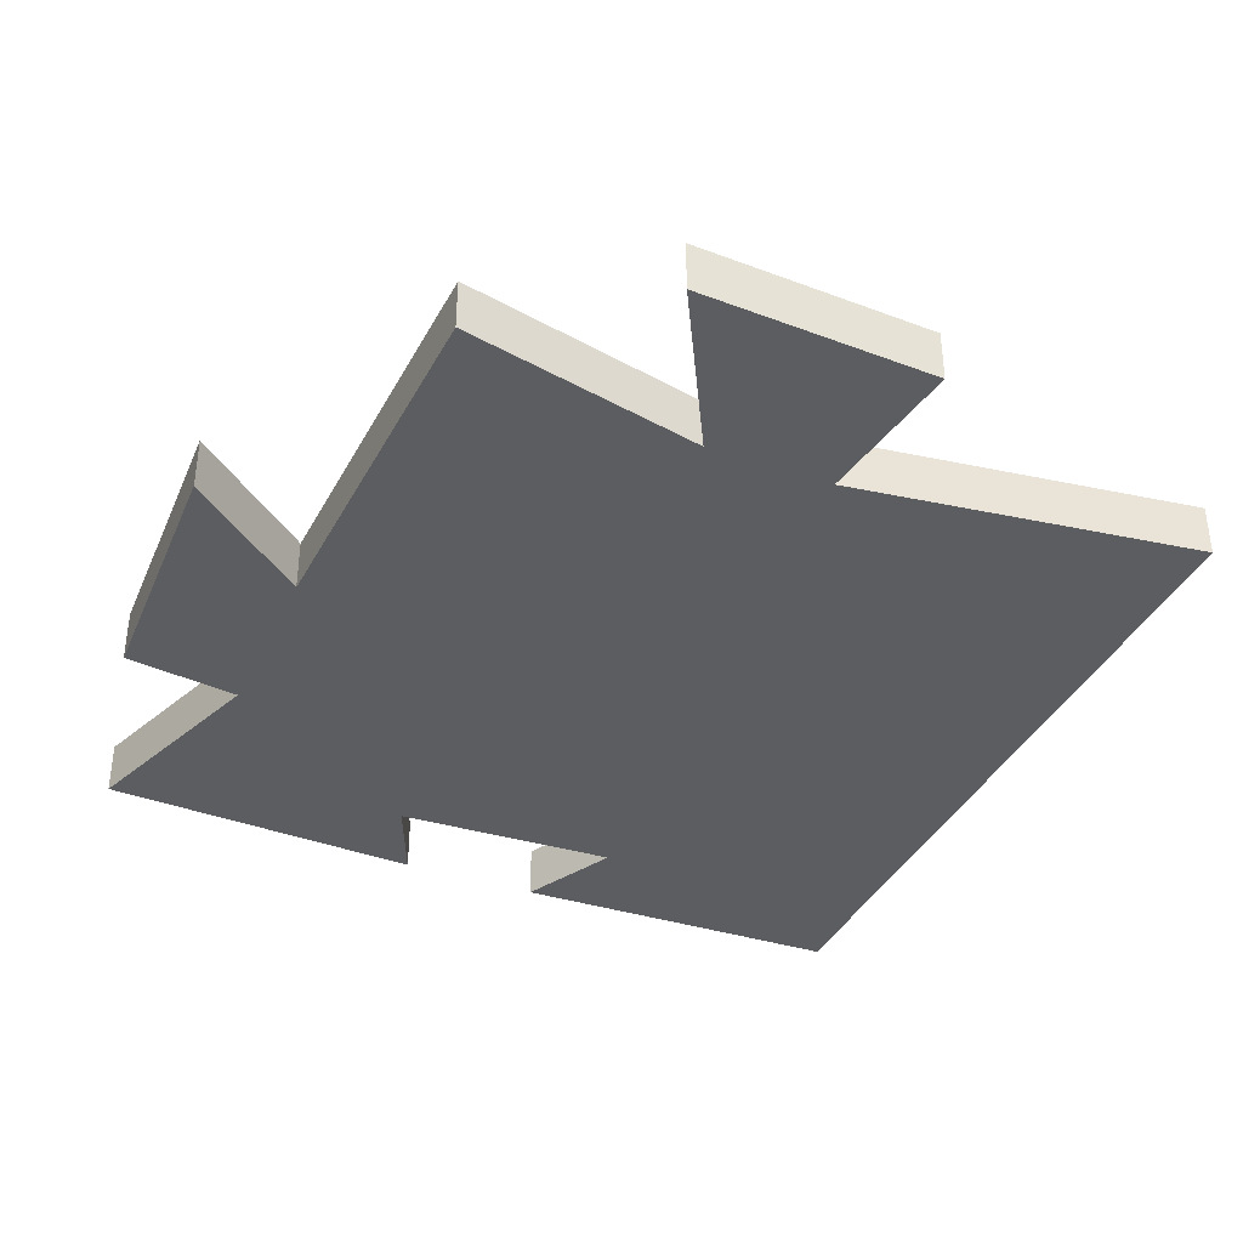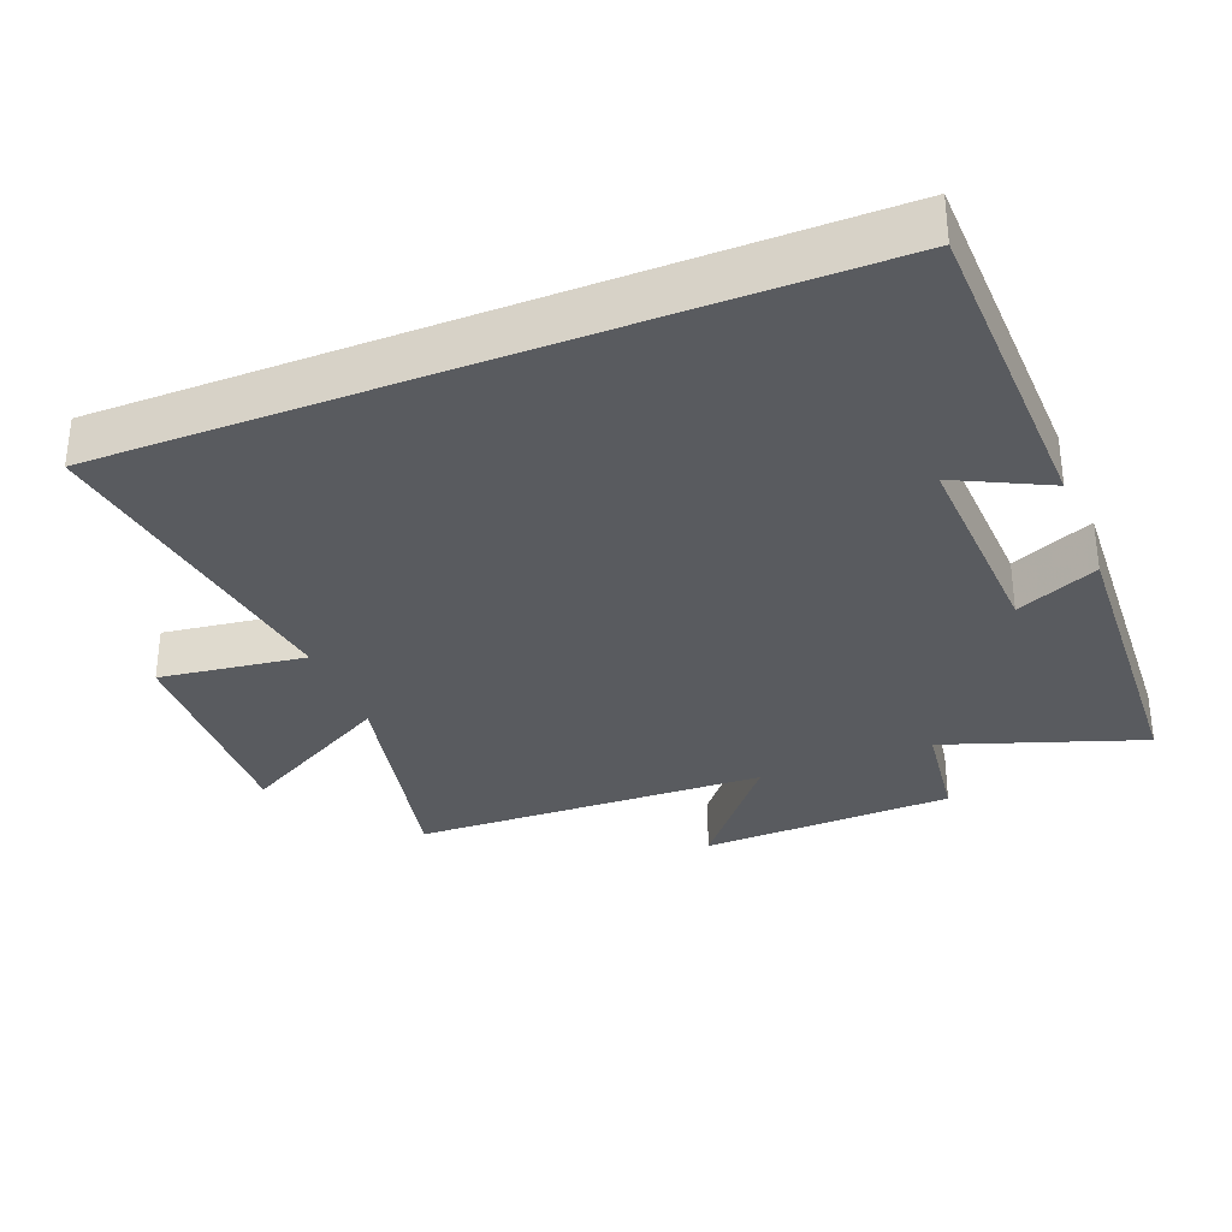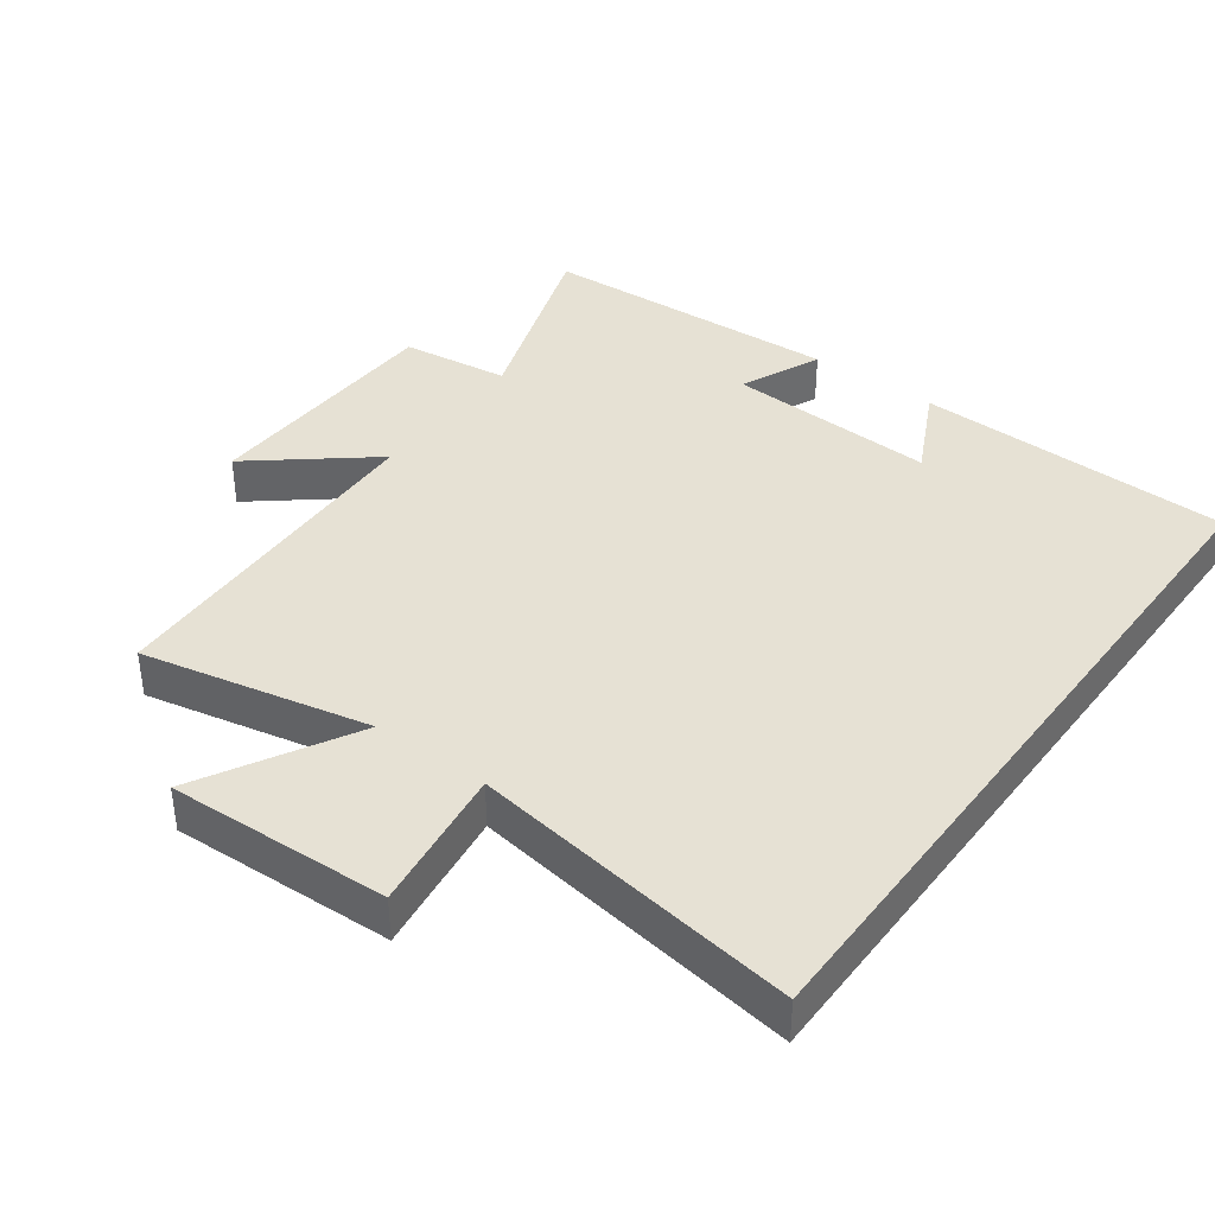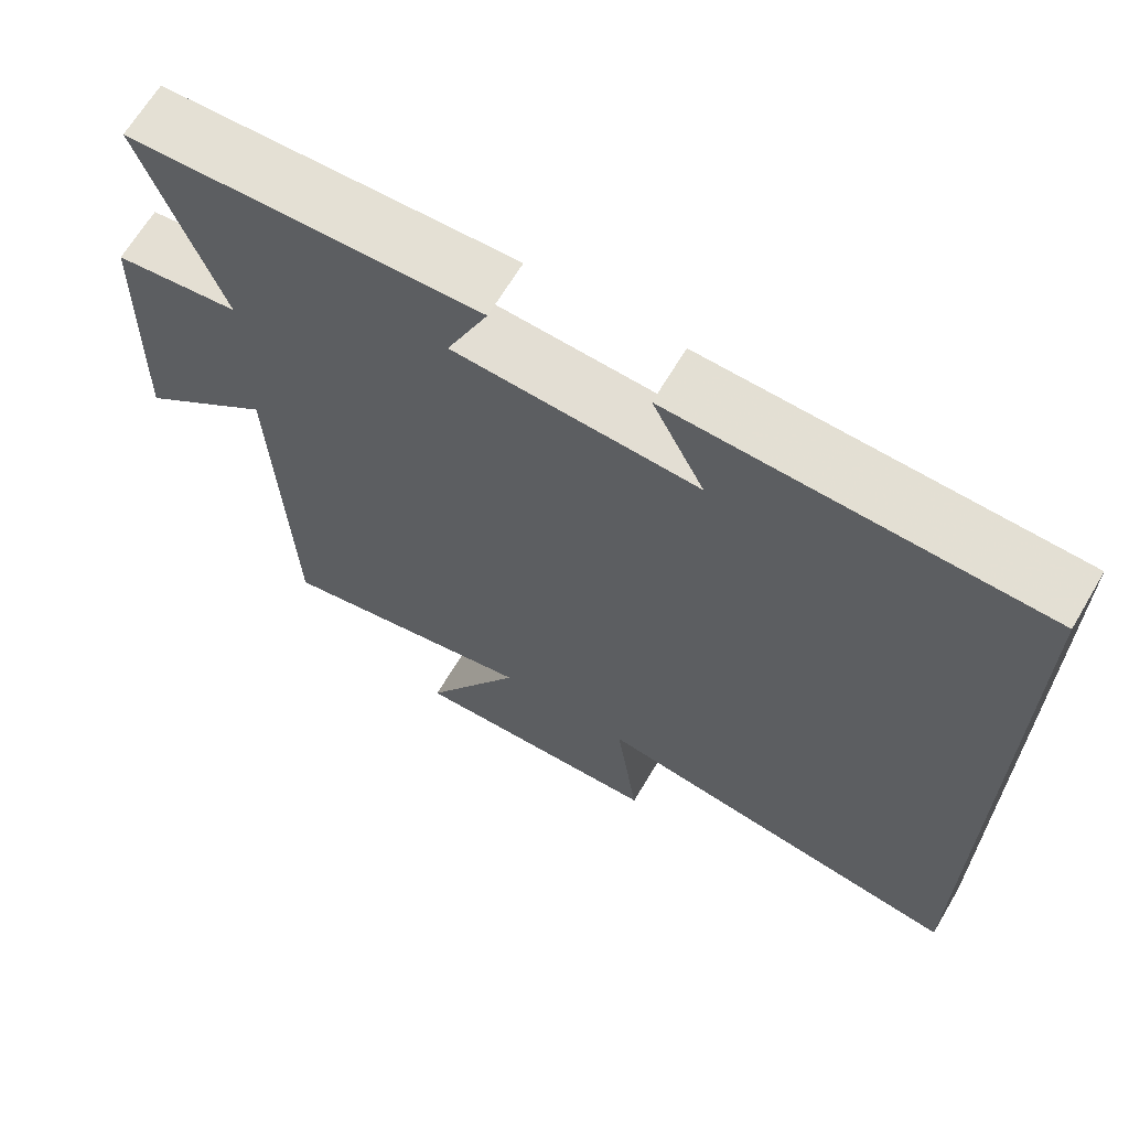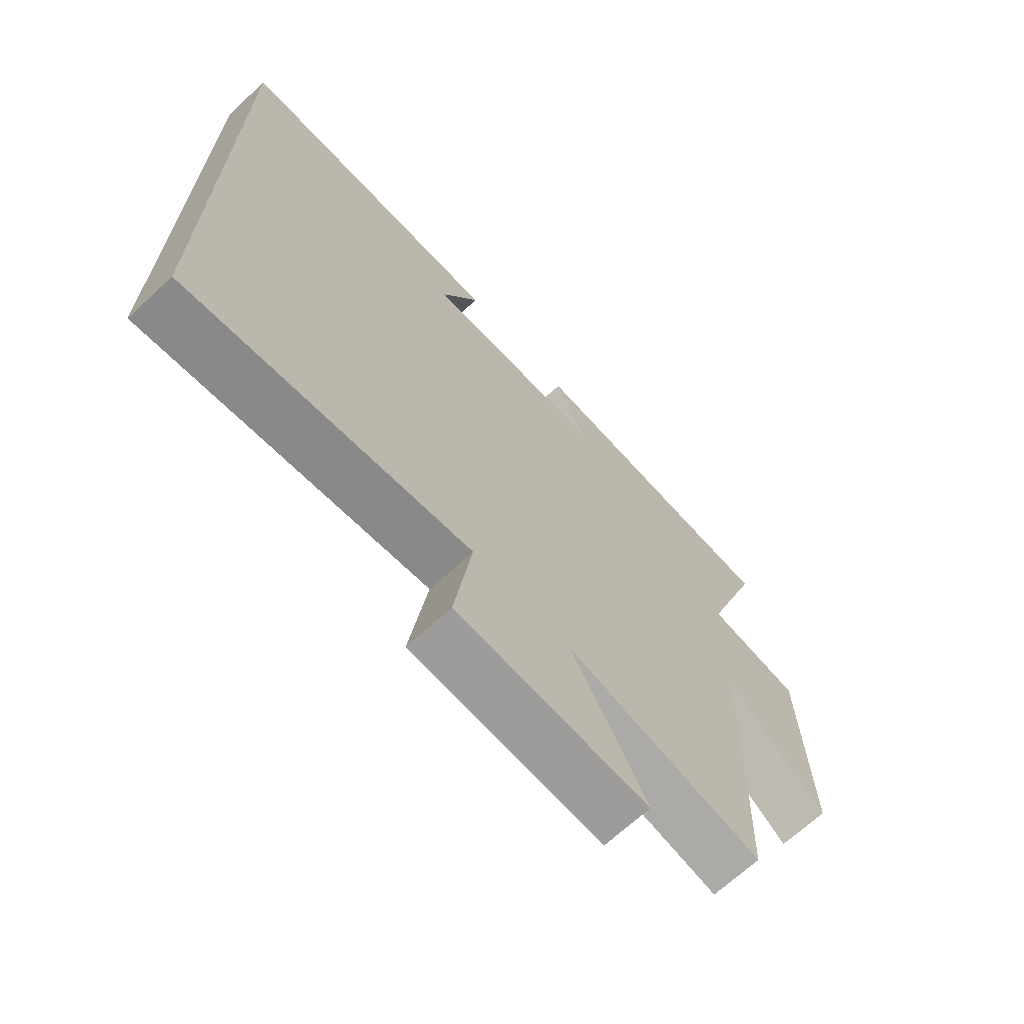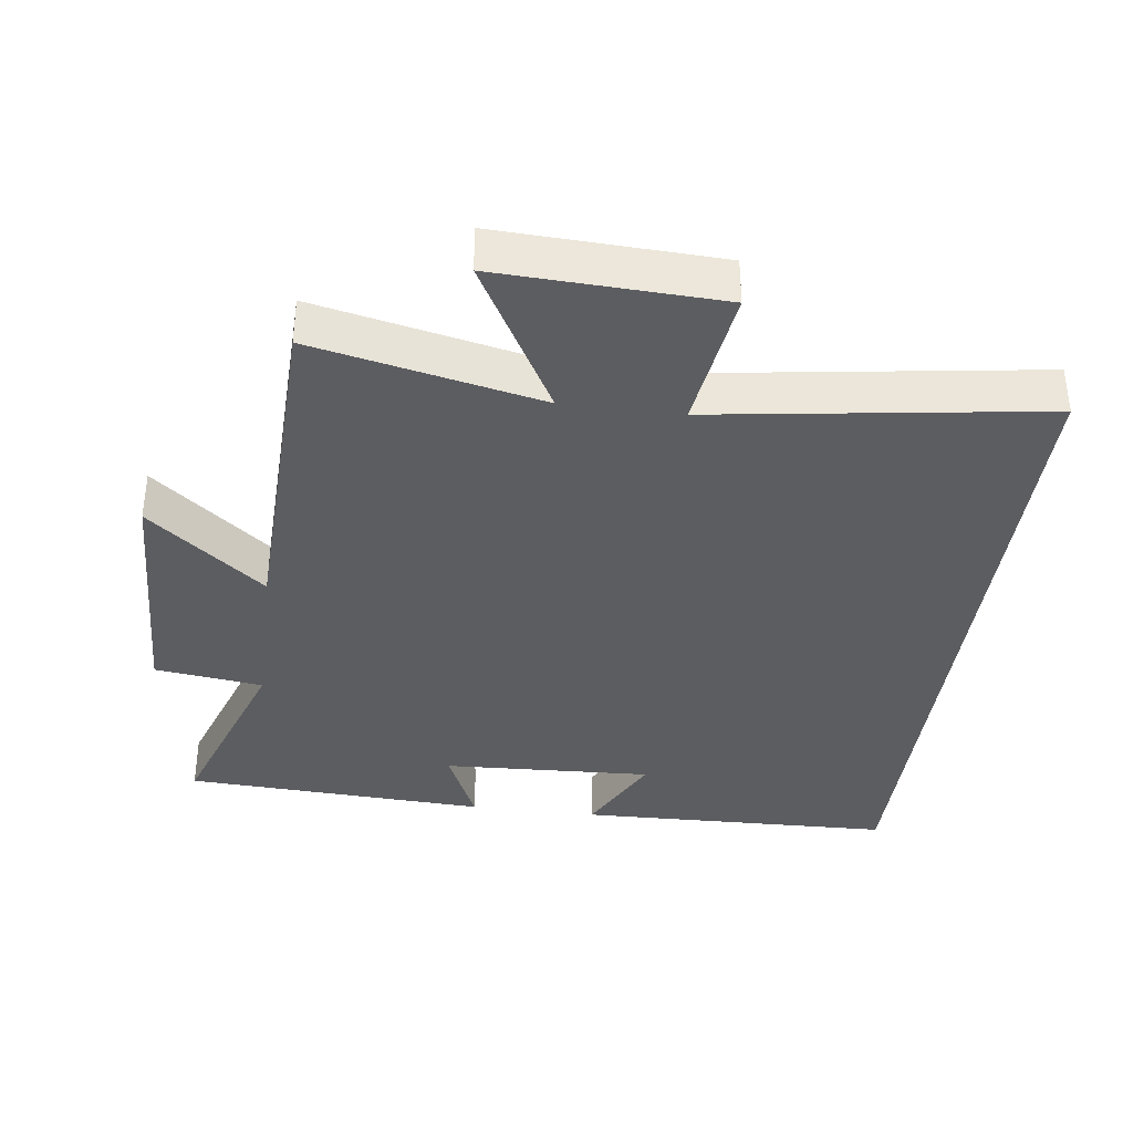
<metadata>
{"format":"obj","ext":"obj","renderer":"f3d","projection":"perspective","resolution":1024,"background":"white","views":[{"elev":-37.1,"azim":156.5,"up":"+Y"},{"elev":-32.6,"azim":-68.4,"up":"+Y"},{"elev":39.1,"azim":-143.6,"up":"+Y"},{"elev":66.5,"azim":-149.3,"up":"+Z"},{"elev":-68.7,"azim":-47.3,"up":"+Z"},{"elev":-36.6,"azim":172.6,"up":"+Y"}]}
</metadata>
<code>
v -0.5 0.07 -0.569
v -0.5 0.07 0.488
v -0.036 0.07 0.5
v -0.102 0.07 0.367
v 0.206 0.07 0.381
v 0.154 0.07 0.5
v 0.599 0.07 0.477
v 0.5 0.07 0.191
v 0.658 0.07 0.17
v 0.67 0.07 -0.198
v 0.5 0.07 -0.059
v 0.482 0.07 -0.572
v 0.15 0.07 -0.5
v 0.275 0.07 -0.726
v -0.049 0.07 -0.712
v -0.02 0.07 -0.5
v -0.5 0 -0.569
v -0.5 0 0.488
v -0.036 0 0.5
v -0.102 0 0.367
v 0.206 0 0.381
v 0.154 0 0.5
v 0.599 0 0.477
v 0.5 0 0.191
v 0.658 0 0.17
v 0.67 0 -0.198
v 0.5 0 -0.059
v 0.482 0 -0.572
v 0.15 0 -0.5
v 0.275 0 -0.726
v -0.049 0 -0.712
v -0.02 0 -0.5
f 13 14 15 16
f 11 12 13
f 11 13 16
f 8 9 10 11
f 8 11 16 1
f 5 6 7 8
f 4 5 8 1
f 2 3 4
f 1 2 4
f 32 31 30 29
f 29 28 27
f 32 29 27
f 27 26 25 24
f 17 32 27 24
f 24 23 22 21
f 17 24 21 20
f 20 19 18
f 20 18 17
f 1 17 18 2
f 2 18 19 3
f 3 19 20 4
f 4 20 21 5
f 5 21 22 6
f 6 22 23 7
f 7 23 24 8
f 8 24 25 9
f 9 25 26 10
f 10 26 27 11
f 11 27 28 12
f 12 28 29 13
f 13 29 30 14
f 14 30 31 15
f 15 31 32 16
f 16 32 17 1

</code>
